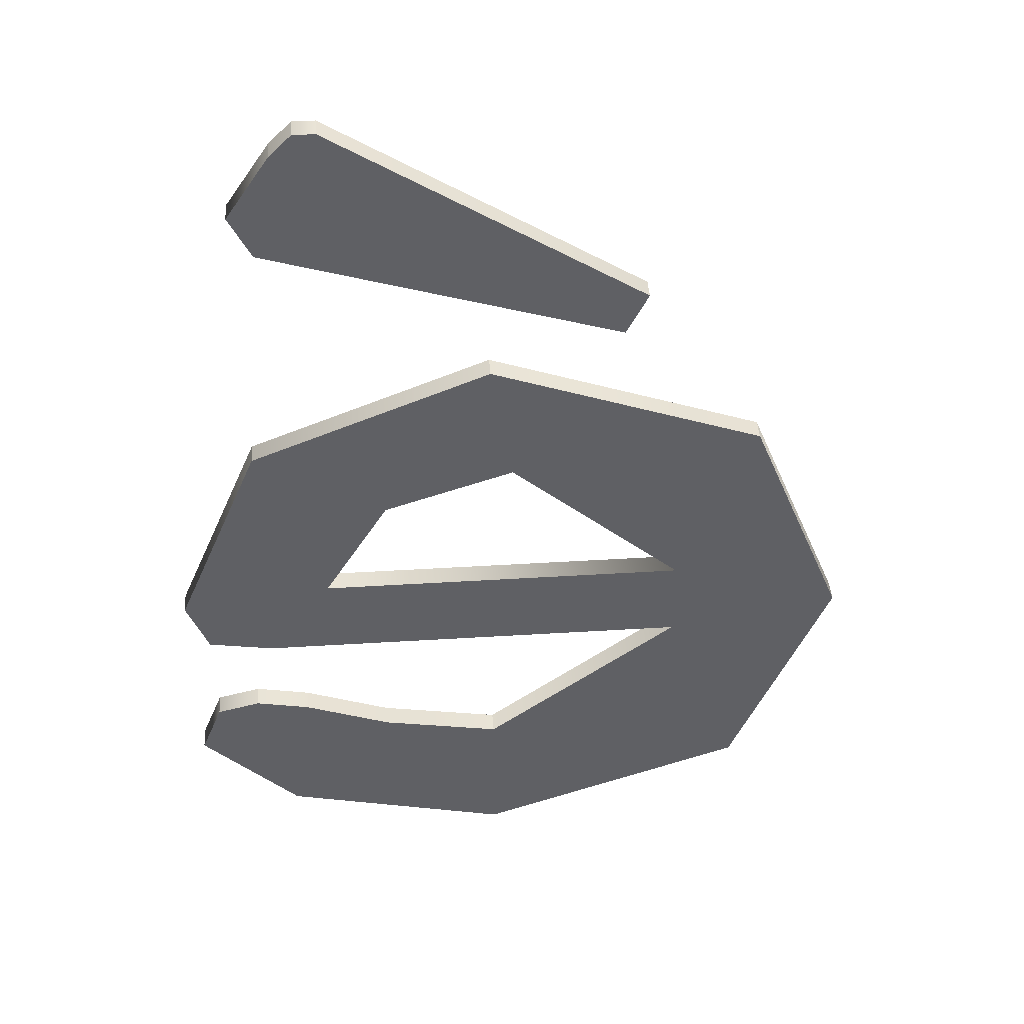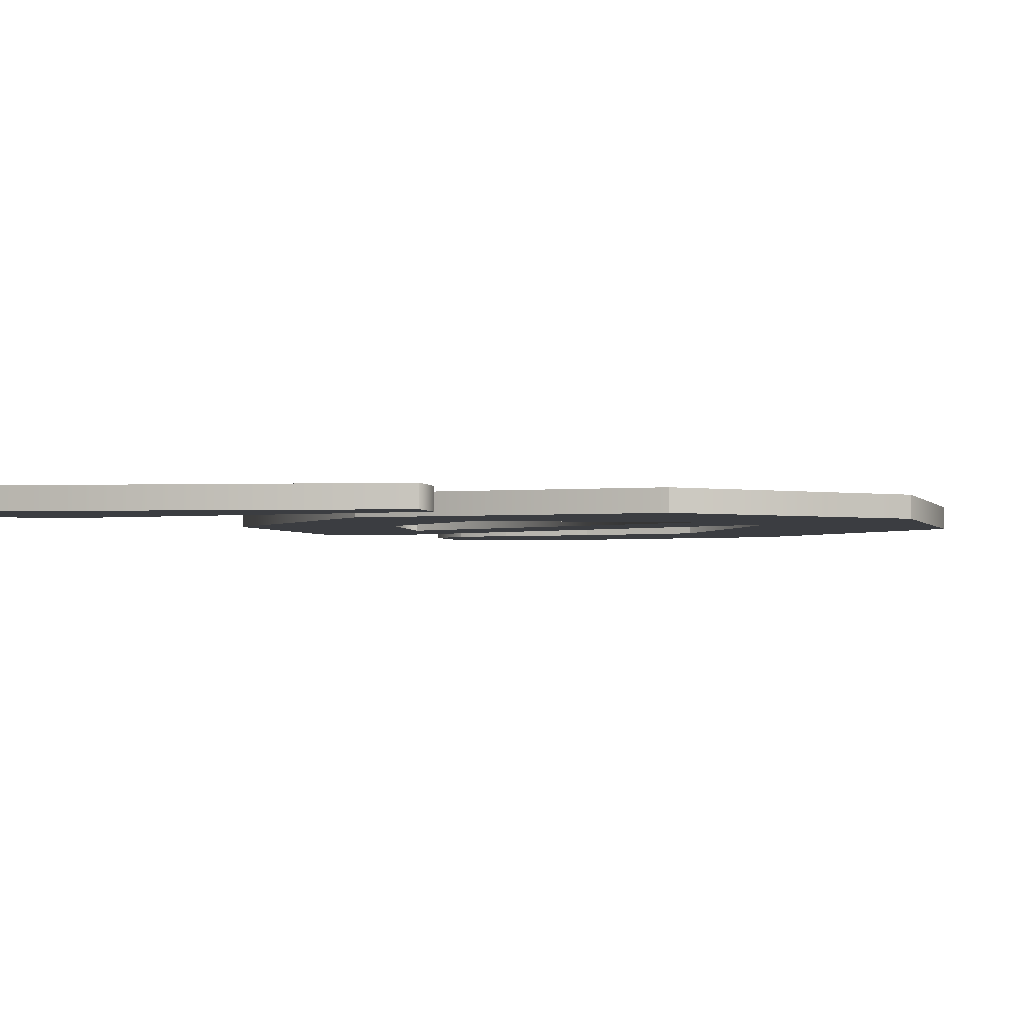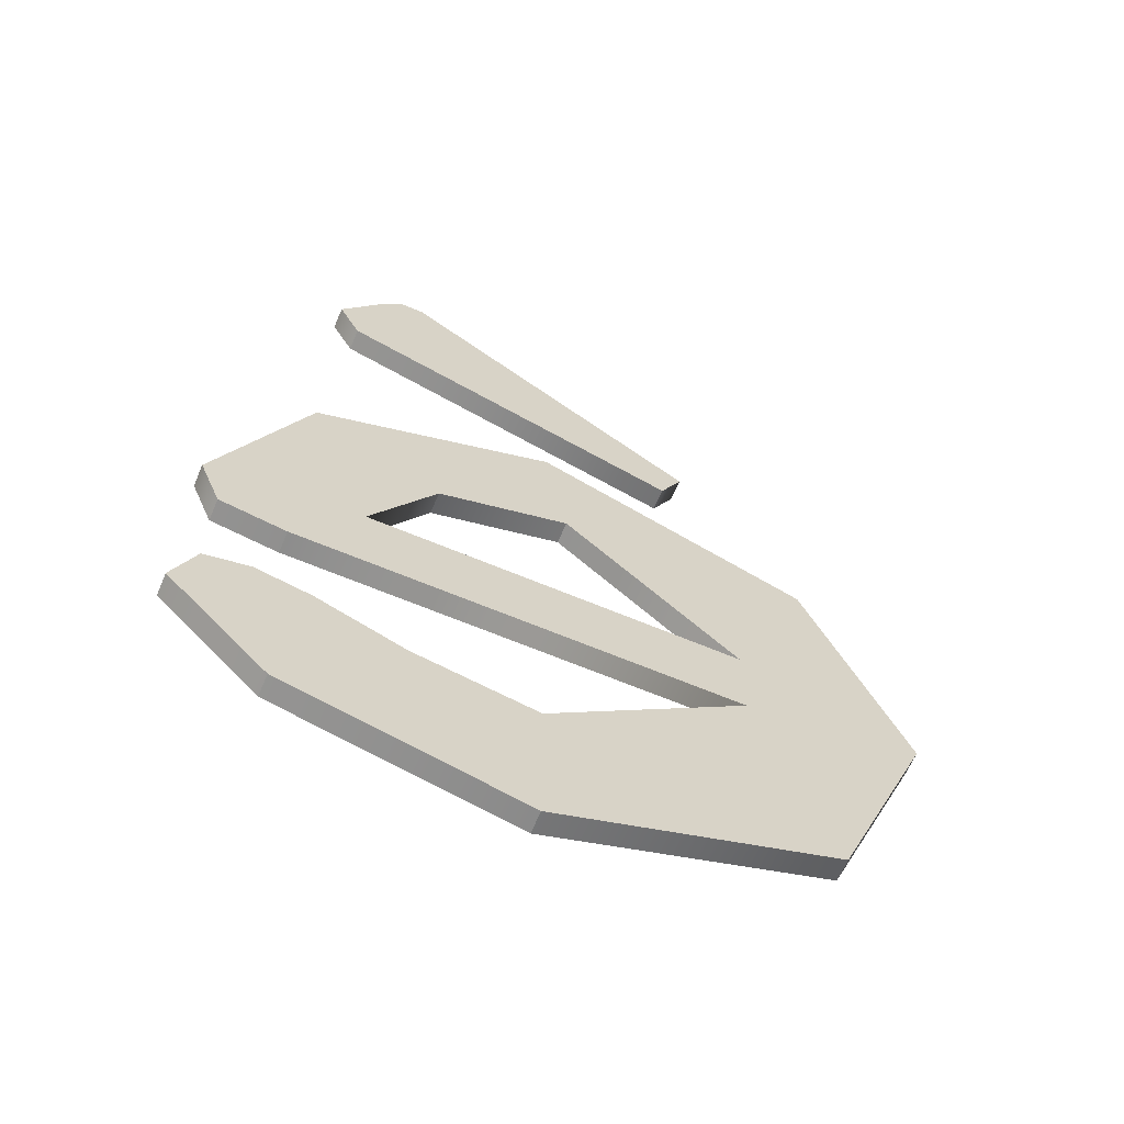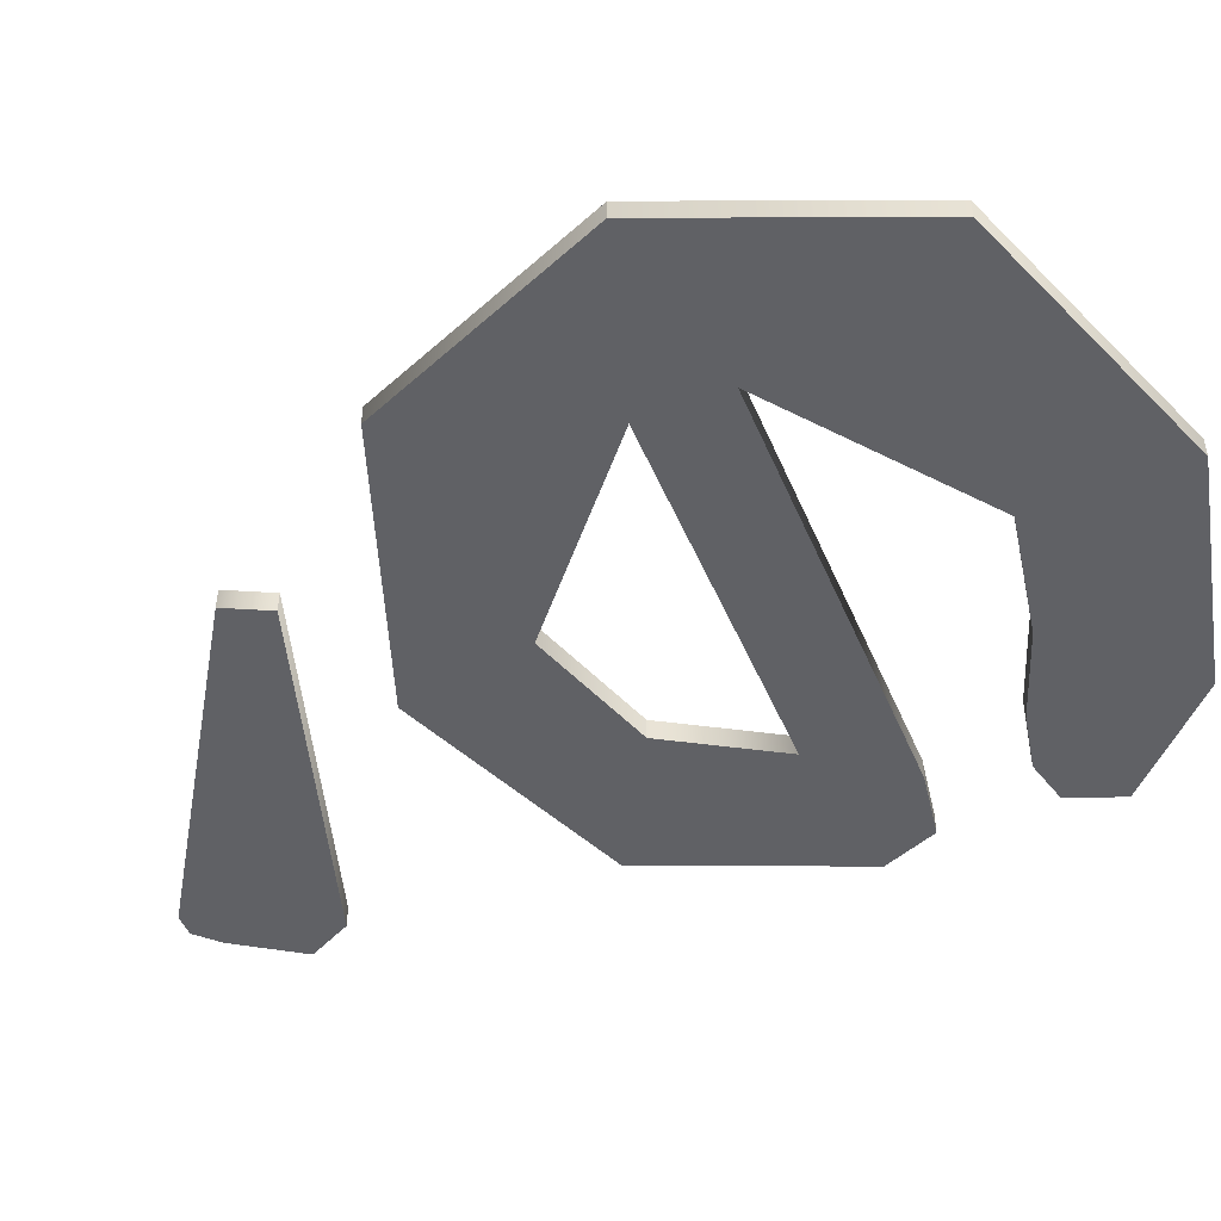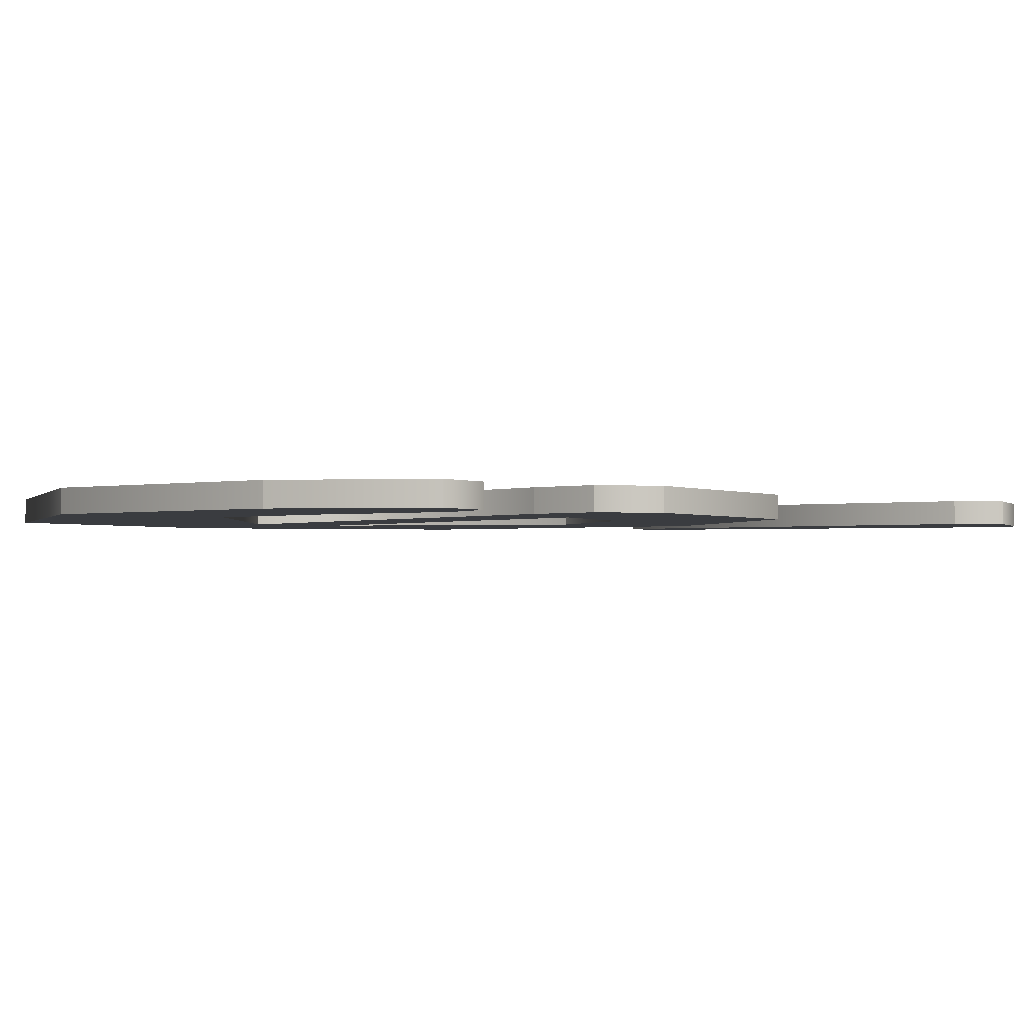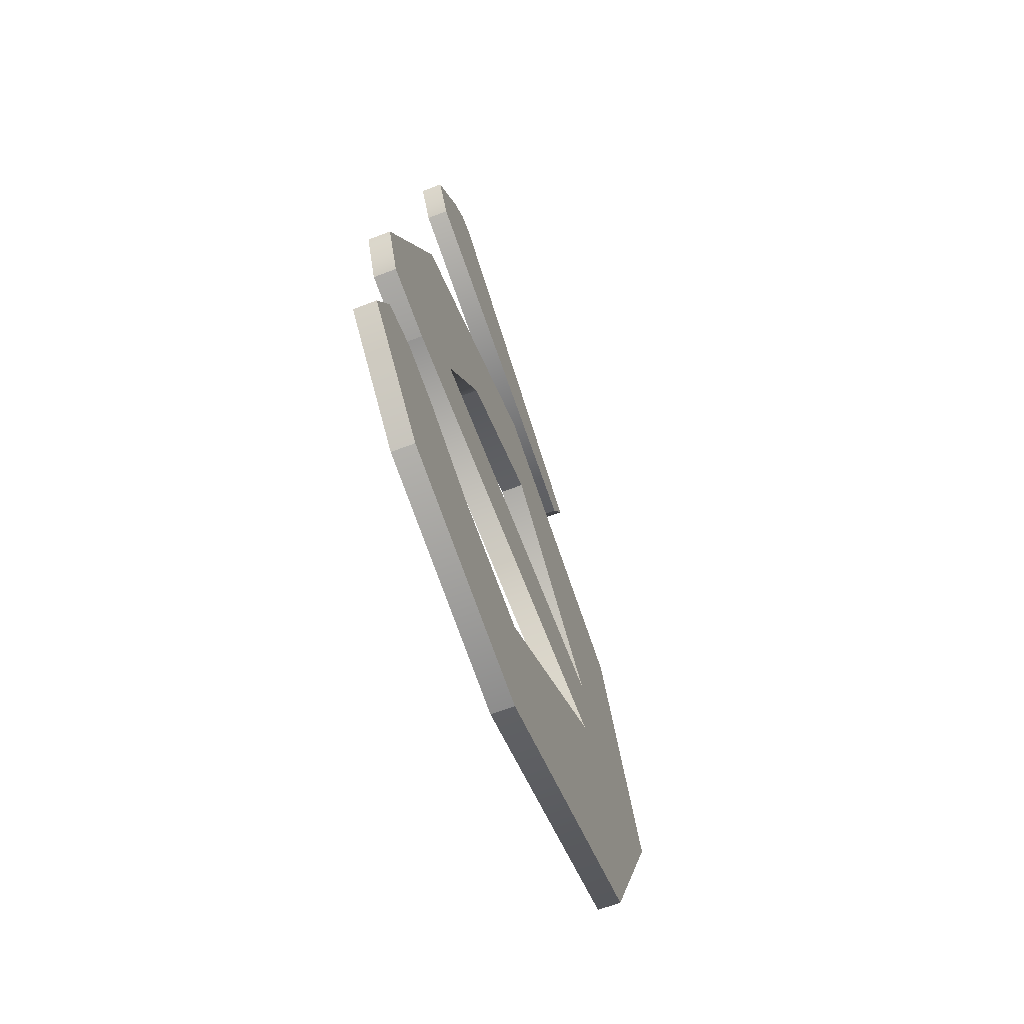
<metadata>
{"format":"obj","ext":"obj","renderer":"f3d","projection":"perspective","resolution":1024,"background":"white","views":[{"elev":43.2,"azim":175.8,"up":"+Y"},{"elev":-2.5,"azim":-141.1,"up":"+Z"},{"elev":-64.4,"azim":156.9,"up":"+Y"},{"elev":-49.1,"azim":-67.5,"up":"+Z"},{"elev":-1.7,"azim":53.1,"up":"+Z"},{"elev":-67.4,"azim":110.9,"up":"+Y"}]}
</metadata>
<code>
v 14 32 0
v 14 32 1
v 13 34 0
v 13 34 0
v 14 32 1
v 13 34 1
v 13 34 0
v 13 34 1
v 27 43 0
v 27 43 0
v 13 34 1
v 27 43 1
v 27 43 0
v 27 43 1
v 28 43 0
v 28 43 0
v 27 43 1
v 28 43 1
v 28 43 0
v 28 43 1
v 29 42 0
v 29 42 0
v 28 43 1
v 29 42 1
v 29 42 0
v 29 42 1
v 31 39 0
v 31 39 0
v 29 42 1
v 31 39 1
v 31 39 0
v 31 39 1
v 30 37 0
v 30 37 0
v 31 39 1
v 30 37 1
v 30 37 0
v 30 37 1
v 14 32 0
v 14 32 0
v 30 37 1
v 14 32 1
v 25 22 0
v 28 17 0
v 25 22 1
v 28 17 0
v 28 17 1
v 25 22 1
v 28 17 0
v 11 17 0
v 28 17 1
v 11 17 0
v 11 17 1
v 28 17 1
v 11 17 0
v 19 24 0
v 11 17 1
v 19 24 0
v 19 24 1
v 11 17 1
v 19 24 0
v 25 22 0
v 19 24 1
v 25 22 0
v 25 22 1
v 19 24 1
v 31 13 0
v 31 13 1
v 11 13 0
v 11 13 0
v 31 13 1
v 11 13 1
v 11 13 0
v 11 13 1
v 20 6 0
v 20 6 0
v 11 13 1
v 20 6 1
v 20 6 0
v 20 6 1
v 25.5 7 0
v 25.5 7 0
v 20 6 1
v 25.5 7 1
v 25.5 7 0
v 25.5 7 1
v 29.5 8.5 0
v 29.5 8.5 0
v 25.5 7 1
v 29.5 8.5 1
v 29.5 8.5 0
v 29.5 8.5 1
v 32 9 0
v 32 9 0
v 29.5 8.5 1
v 32 9 1
v 32 9 0
v 32 9 1
v 34 8.5 0
v 34 8.5 0
v 32 9 1
v 34 8.5 1
v 34 8.5 0
v 34 8.5 1
v 35 6 0
v 35 6 0
v 34 8.5 1
v 35 6 1
v 35 6 0
v 35 6 1
v 30.5 1.5 0
v 30.5 1.5 0
v 35 6 1
v 30.5 1.5 1
v 30.5 1.5 0
v 30.5 1.5 1
v 20 -1 0
v 20 -1 0
v 30.5 1.5 1
v 20 -1 1
v 20 -1 0
v 20 -1 1
v 7.5 3.5 0
v 7.5 3.5 0
v 20 -1 1
v 7.5 3.5 1
v 7.5 3.5 0
v 7.5 3.5 1
v 3 14.5 0
v 3 14.5 0
v 7.5 3.5 1
v 3 14.5 1
v 3 14.5 0
v 3 14.5 1
v 7.5 25.5 0
v 7.5 25.5 0
v 3 14.5 1
v 7.5 25.5 1
v 7.5 25.5 0
v 7.5 25.5 1
v 20 30 0
v 20 30 0
v 7.5 25.5 1
v 20 30 1
v 20 30 0
v 20 30 1
v 31 25.5 0
v 31 25.5 0
v 20 30 1
v 31 25.5 1
v 31 25.5 0
v 31 25.5 1
v 35 16 0
v 35 16 0
v 31 25.5 1
v 35 16 1
v 35 16 0
v 35 16 1
v 34 13.5 0
v 34 13.5 0
v 35 16 1
v 34 13.5 1
v 34 13.5 0
v 34 13.5 1
v 31 13 0
v 31 13 0
v 34 13.5 1
v 31 13 1
v 34 8.5 1
v 29.5 8.5 1
v 35 6 1
v 35 6 1
v 29.5 8.5 1
v 25.5 7 1
v 25.5 7 1
v 20 6 1
v 35 6 1
v 20 6 1
v 30.5 1.5 1
v 35 6 1
v 31 25.5 1
v 7.5 25.5 1
v 19 24 1
v 7.5 3.5 1
v 20 -1 1
v 30.5 1.5 1
v 31 25.5 1
v 25 22 1
v 35 16 1
v 31 25.5 1
v 19 24 1
v 25 22 1
v 35 16 1
v 25 22 1
v 28 17 1
v 35 16 1
v 28 17 1
v 11 17 1
v 11 17 1
v 3 14.5 1
v 35 16 1
v 3 14.5 1
v 11 13 1
v 34 13.5 1
v 3 14.5 1
v 34 13.5 1
v 35 16 1
v 3 14.5 1
v 7.5 3.5 1
v 11 13 1
v 34 8.5 1
v 32 9 1
v 29.5 8.5 1
v 29 42 1
v 13 34 1
v 31 39 1
v 31 39 1
v 13 34 1
v 30 37 1
v 29 42 1
v 27 43 1
v 13 34 1
v 7.5 25.5 1
v 3 14.5 1
v 19 24 1
v 30 37 1
v 13 34 1
v 14 32 1
v 7.5 25.5 1
v 31 25.5 1
v 20 30 1
v 7.5 3.5 1
v 20 6 1
v 11 13 1
v 20 6 1
v 7.5 3.5 1
v 30.5 1.5 1
v 19 24 1
v 3 14.5 1
v 11 17 1
v 29 42 1
v 28 43 1
v 27 43 1
v 11 13 1
v 31 13 1
v 34 13.5 1
v 34 8.5 0
v 35 6 0
v 29.5 8.5 0
v 35 6 0
v 25.5 7 0
v 29.5 8.5 0
v 25.5 7 0
v 35 6 0
v 20 6 0
v 20 6 0
v 35 6 0
v 30.5 1.5 0
v 31 25.5 0
v 19 24 0
v 7.5 25.5 0
v 7.5 3.5 0
v 30.5 1.5 0
v 20 -1 0
v 31 25.5 0
v 35 16 0
v 25 22 0
v 31 25.5 0
v 25 22 0
v 19 24 0
v 35 16 0
v 28 17 0
v 25 22 0
v 35 16 0
v 11 17 0
v 28 17 0
v 11 17 0
v 35 16 0
v 3 14.5 0
v 3 14.5 0
v 34 13.5 0
v 11 13 0
v 3 14.5 0
v 35 16 0
v 34 13.5 0
v 3 14.5 0
v 11 13 0
v 7.5 3.5 0
v 34 8.5 0
v 29.5 8.5 0
v 32 9 0
v 29 42 0
v 31 39 0
v 13 34 0
v 31 39 0
v 30 37 0
v 13 34 0
v 29 42 0
v 13 34 0
v 27 43 0
v 7.5 25.5 0
v 19 24 0
v 3 14.5 0
v 30 37 0
v 14 32 0
v 13 34 0
v 7.5 25.5 0
v 20 30 0
v 31 25.5 0
v 7.5 3.5 0
v 11 13 0
v 20 6 0
v 20 6 0
v 30.5 1.5 0
v 7.5 3.5 0
v 19 24 0
v 11 17 0
v 3 14.5 0
v 29 42 0
v 27 43 0
v 28 43 0
v 11 13 0
v 34 13.5 0
v 31 13 0
f 1 2 3
f 4 5 6
f 7 8 9
f 10 11 12
f 13 14 15
f 16 17 18
f 19 20 21
f 22 23 24
f 25 26 27
f 28 29 30
f 31 32 33
f 34 35 36
f 37 38 39
f 40 41 42
f 43 44 45
f 46 47 48
f 49 50 51
f 52 53 54
f 55 56 57
f 58 59 60
f 61 62 63
f 64 65 66
f 67 68 69
f 70 71 72
f 73 74 75
f 76 77 78
f 79 80 81
f 82 83 84
f 85 86 87
f 88 89 90
f 91 92 93
f 94 95 96
f 97 98 99
f 100 101 102
f 103 104 105
f 106 107 108
f 109 110 111
f 112 113 114
f 115 116 117
f 118 119 120
f 121 122 123
f 124 125 126
f 127 128 129
f 130 131 132
f 133 134 135
f 136 137 138
f 139 140 141
f 142 143 144
f 145 146 147
f 148 149 150
f 151 152 153
f 154 155 156
f 157 158 159
f 160 161 162
f 163 164 165
f 166 167 168
f 169 170 171
f 172 173 174
f 175 176 177
f 178 179 180
f 181 182 183
f 184 185 186
f 187 188 189
f 190 191 192
f 193 194 195
f 196 197 198
f 199 200 201
f 202 203 204
f 205 206 207
f 208 209 210
f 211 212 213
f 214 215 216
f 217 218 219
f 220 221 222
f 223 224 225
f 226 227 228
f 229 230 231
f 232 233 234
f 235 236 237
f 238 239 240
f 241 242 243
f 244 245 246
f 247 248 249
f 250 251 252
f 253 254 255
f 256 257 258
f 259 260 261
f 262 263 264
f 265 266 267
f 268 269 270
f 271 272 273
f 274 275 276
f 277 278 279
f 280 281 282
f 283 284 285
f 286 287 288
f 289 290 291
f 292 293 294
f 295 296 297
f 298 299 300
f 301 302 303
f 304 305 306
f 307 308 309
f 310 311 312
f 313 314 315
f 316 317 318
f 319 320 321
f 322 323 324

</code>
